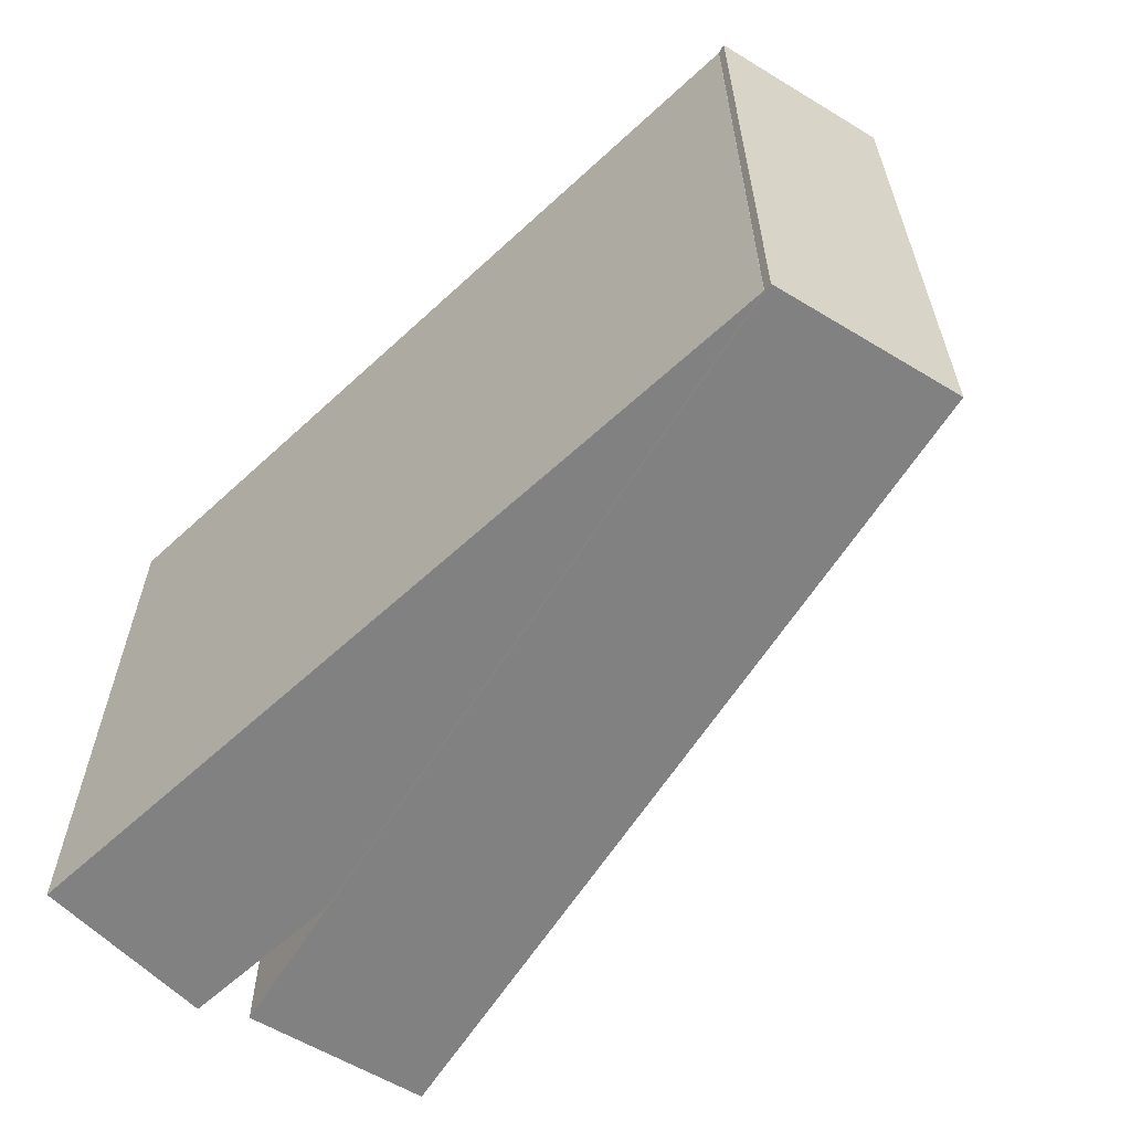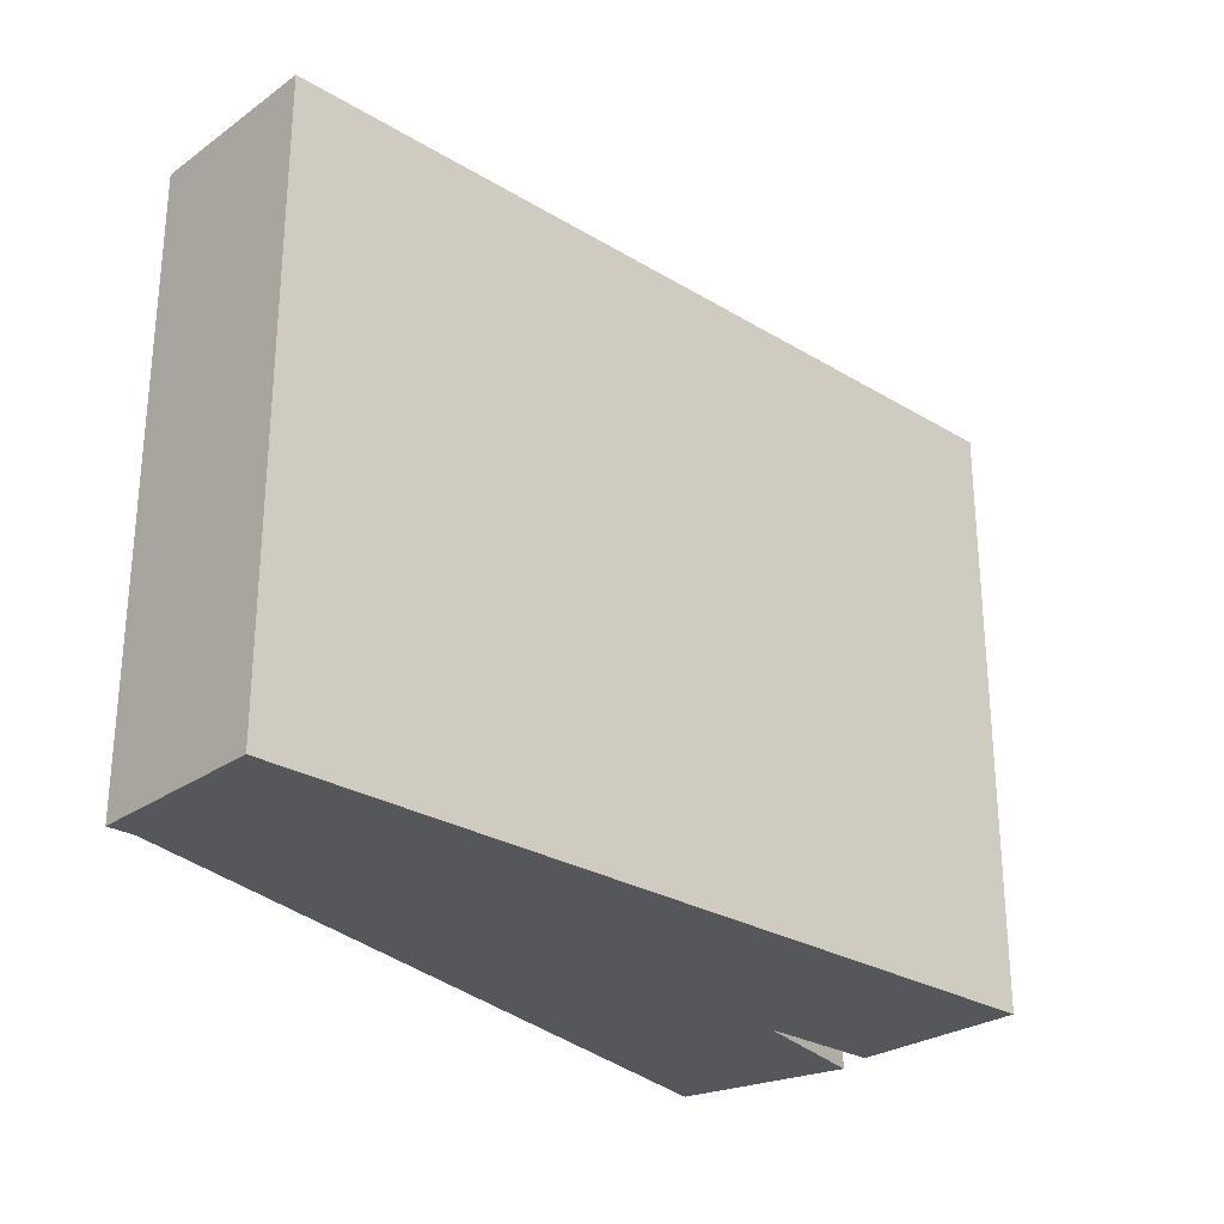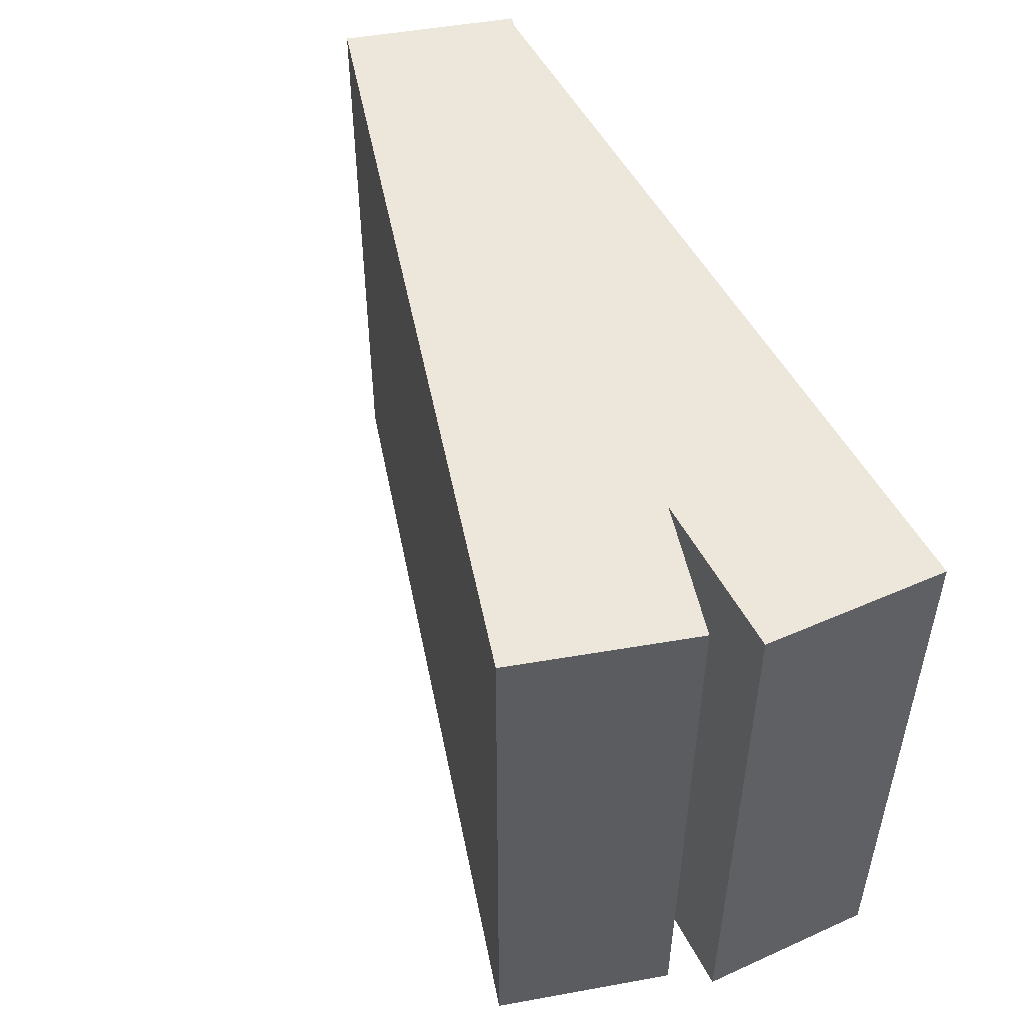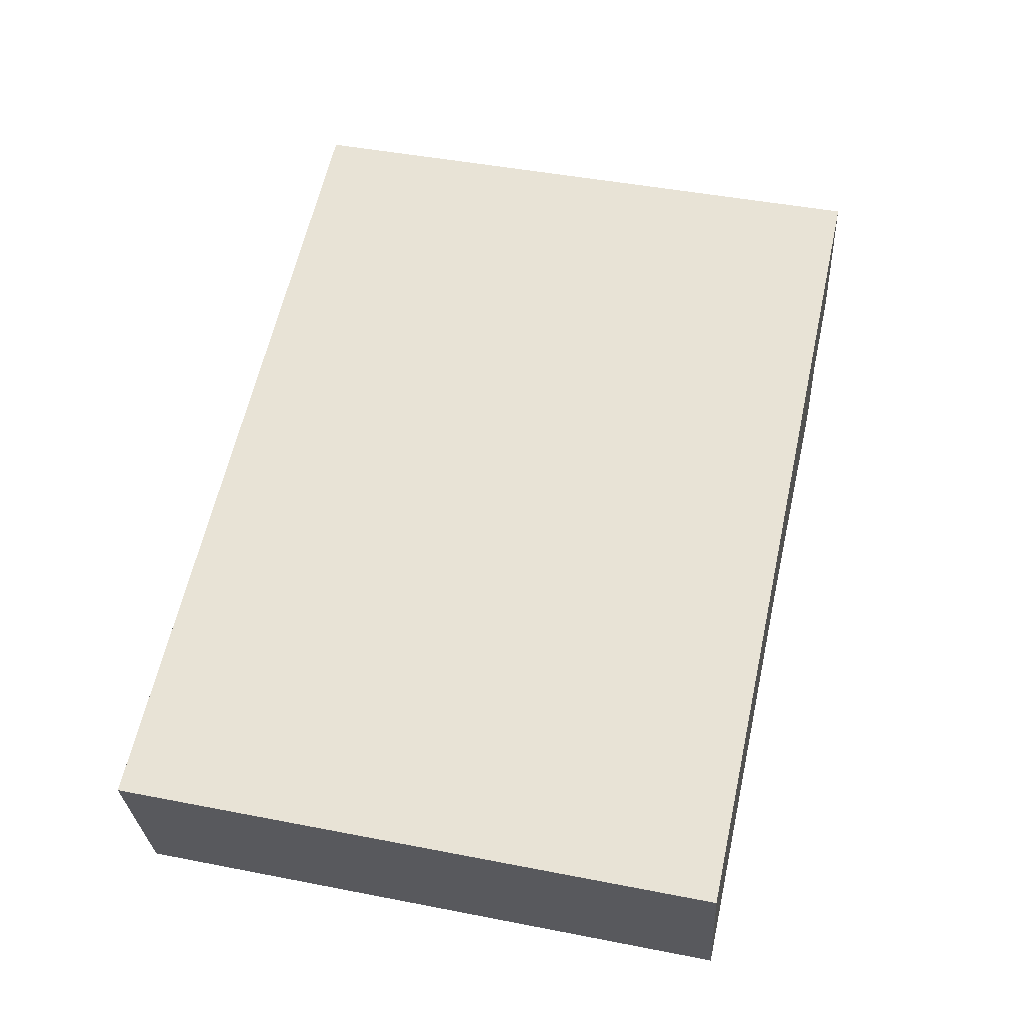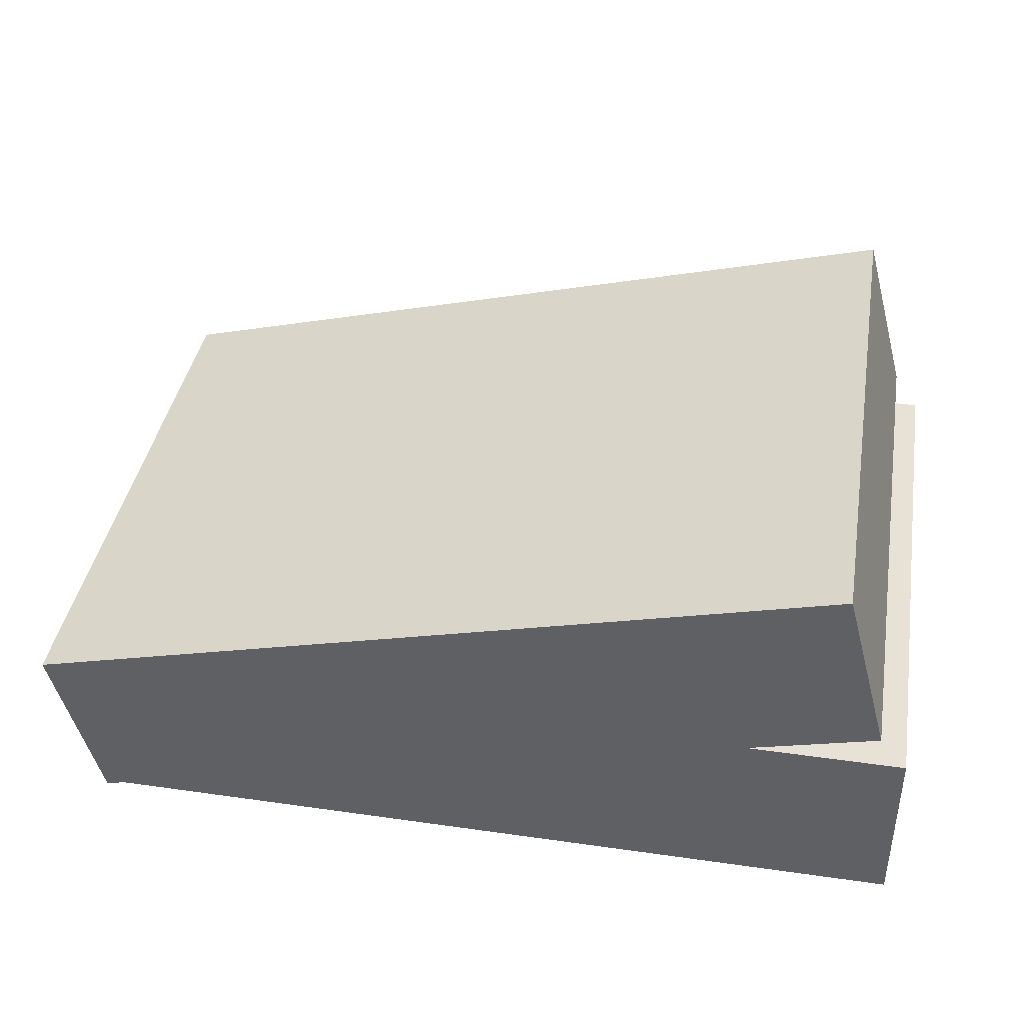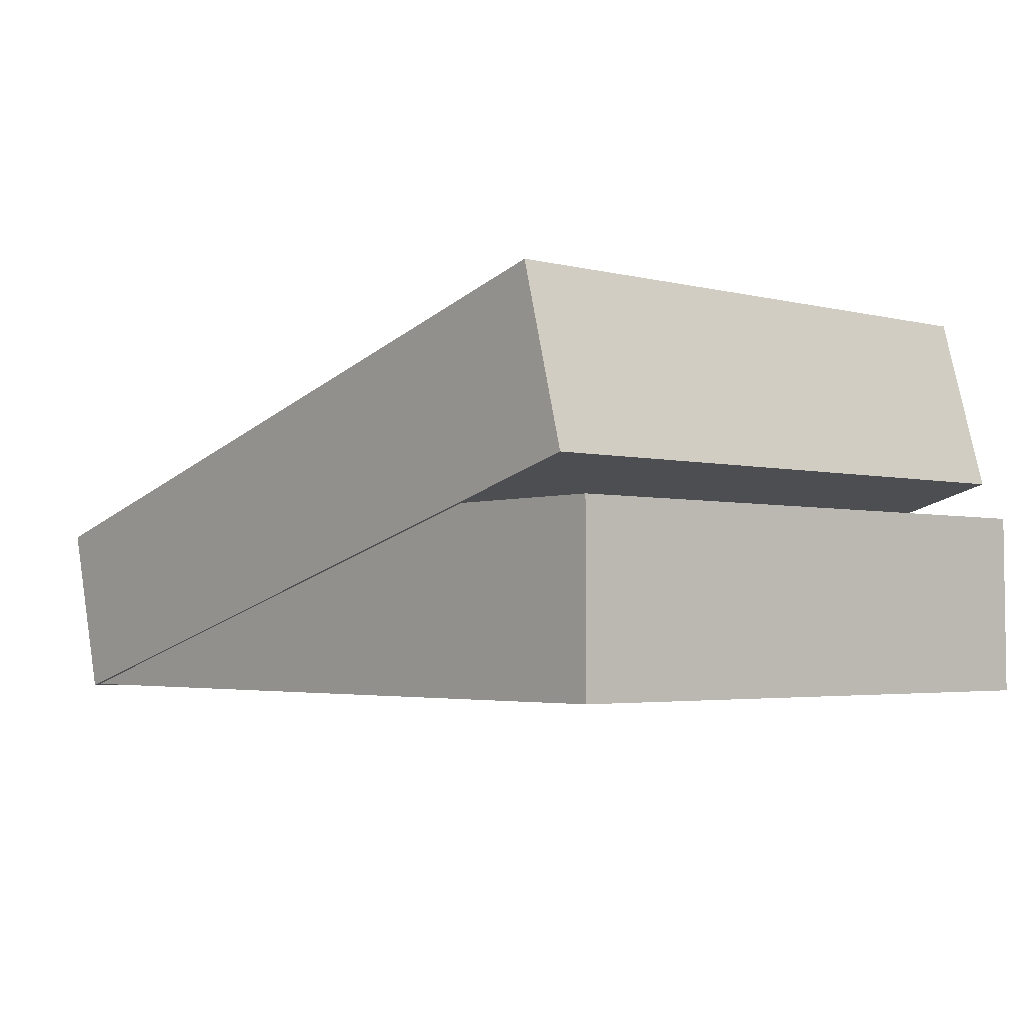
<metadata>
{"format":"obj","ext":"obj","renderer":"f3d","projection":"perspective","resolution":1024,"background":"white","views":[{"elev":-60.3,"azim":-136.7,"up":"+Y"},{"elev":-27.2,"azim":-57.7,"up":"+Y"},{"elev":50.1,"azim":63.8,"up":"+Y"},{"elev":45.4,"azim":-77.3,"up":"+Z"},{"elev":40.4,"azim":9.7,"up":"+Z"},{"elev":-3.4,"azim":49.3,"up":"+Z"}]}
</metadata>
<code>
g toy_story_puzzle_box
v 24.35 25.15 1
v 24.35 25.15 4
v 24.35 35.15 4
v 24.37 35.14 1
v 10.35 25.2 1
v 10.35 25.2 4
v 24.35 25.15 4
v 24.35 25.15 1
v 10.35 35.2 1
v 10.35 35.2 4
v 10.35 25.2 4
v 10.35 25.2 1
v 24.37 35.14 1
v 24.35 35.15 4
v 10.35 35.2 4
v 10.35 35.2 1
v 24.35 25.15 4
v 10.35 25.2 4
v 10.35 35.2 4
v 24.35 35.15 4
v 10.35 25.2 1
v 24.35 25.15 1
v 24.37 35.14 1
v 10.35 35.2 1
v 23.87 25.1 4.63
v 23.09 25.1 7.557
v 23.09 35.2 7.557
v 23.89 35.19 4.636
v 10.21 25.15 0.9704
v 9.427 25.15 3.897
v 23.09 25.1 7.557
v 23.87 25.1 4.63
v 10.21 35.25 0.9704
v 9.427 35.25 3.897
v 9.427 25.15 3.897
v 10.21 25.15 0.9704
v 23.89 35.19 4.636
v 23.09 35.2 7.557
v 9.427 35.25 3.897
v 10.21 35.25 0.9704
v 23.09 25.1 7.557
v 9.427 25.15 3.897
v 9.427 35.25 3.897
v 23.09 35.2 7.557
v 10.21 25.15 0.9704
v 23.87 25.1 4.63
v 23.89 35.19 4.636
v 10.21 35.25 0.9704
g toy_story_puzzle_box_0
f 3 2 1
f 4 3 1
f 7 6 5
f 8 7 5
f 11 10 9
f 12 11 9
f 15 14 13
f 16 15 13
f 19 18 17
f 20 19 17
f 23 22 21
f 24 23 21
f 27 26 25
f 28 27 25
f 31 30 29
f 32 31 29
f 35 34 33
f 36 35 33
f 39 38 37
f 40 39 37
f 43 42 41
f 44 43 41
f 47 46 45
f 48 47 45

</code>
